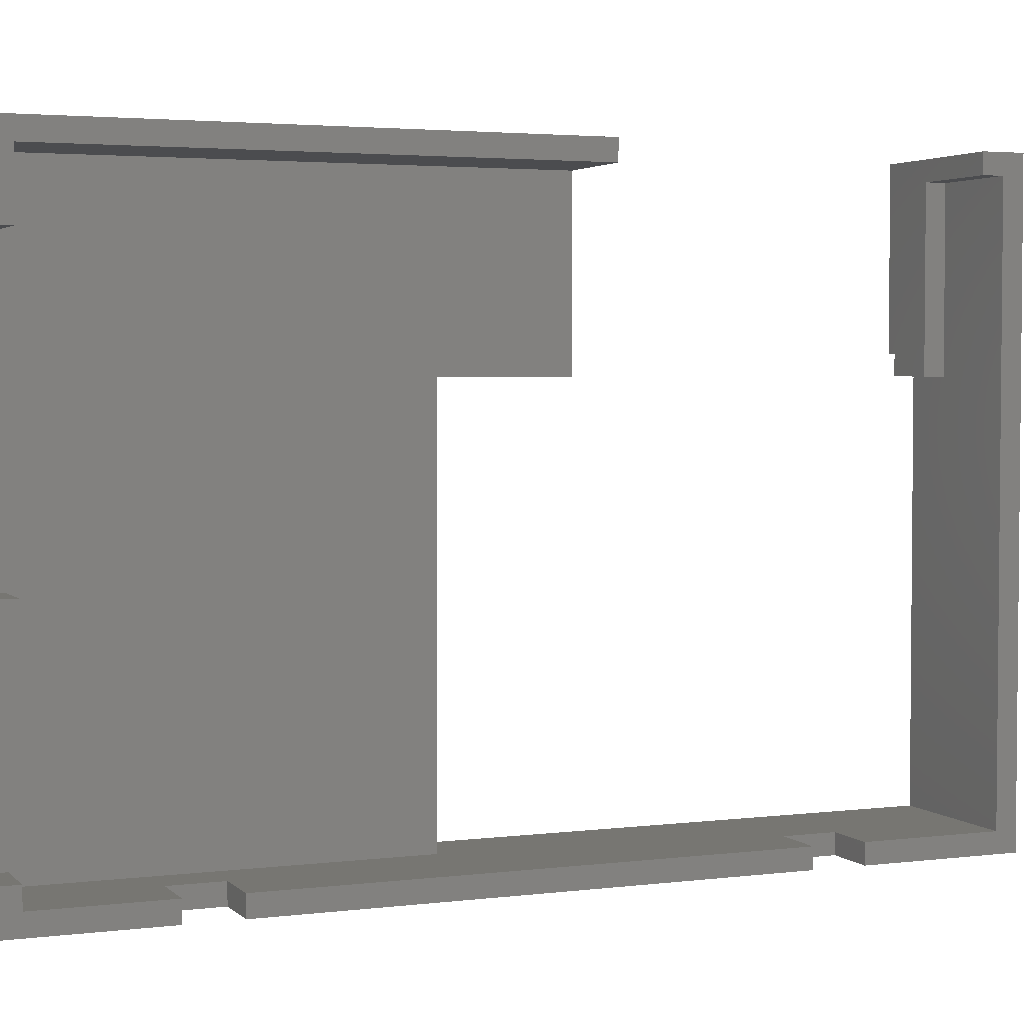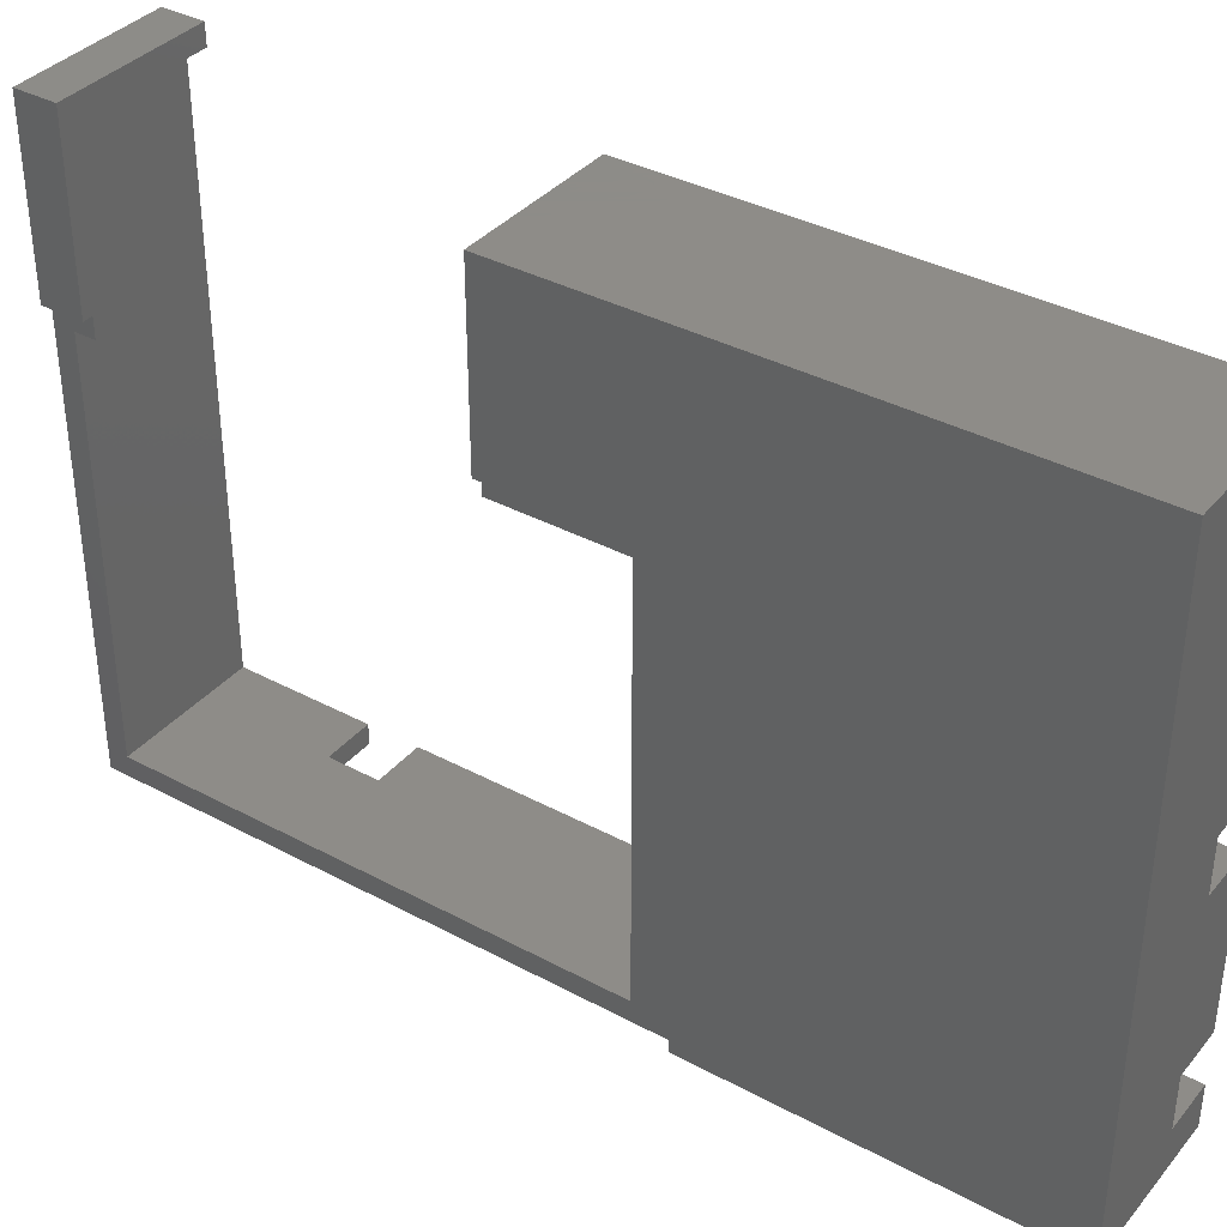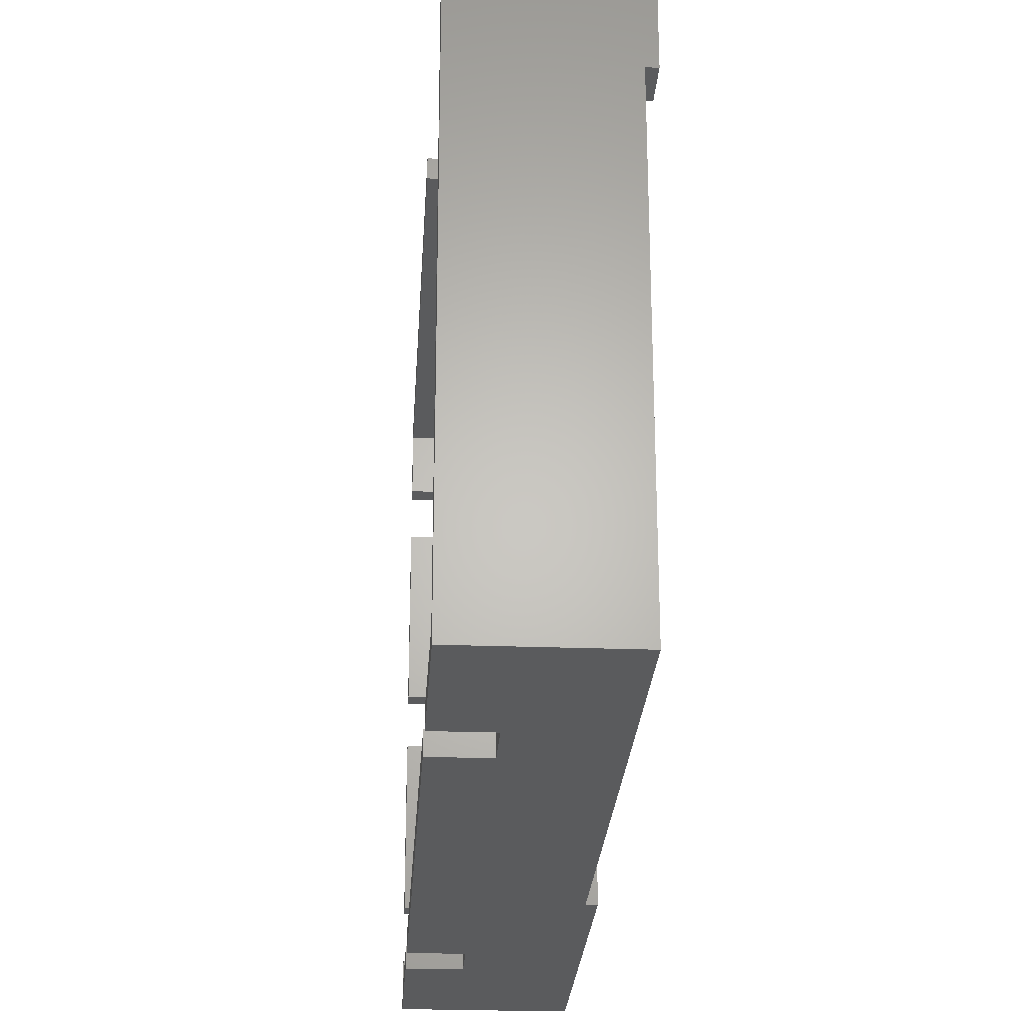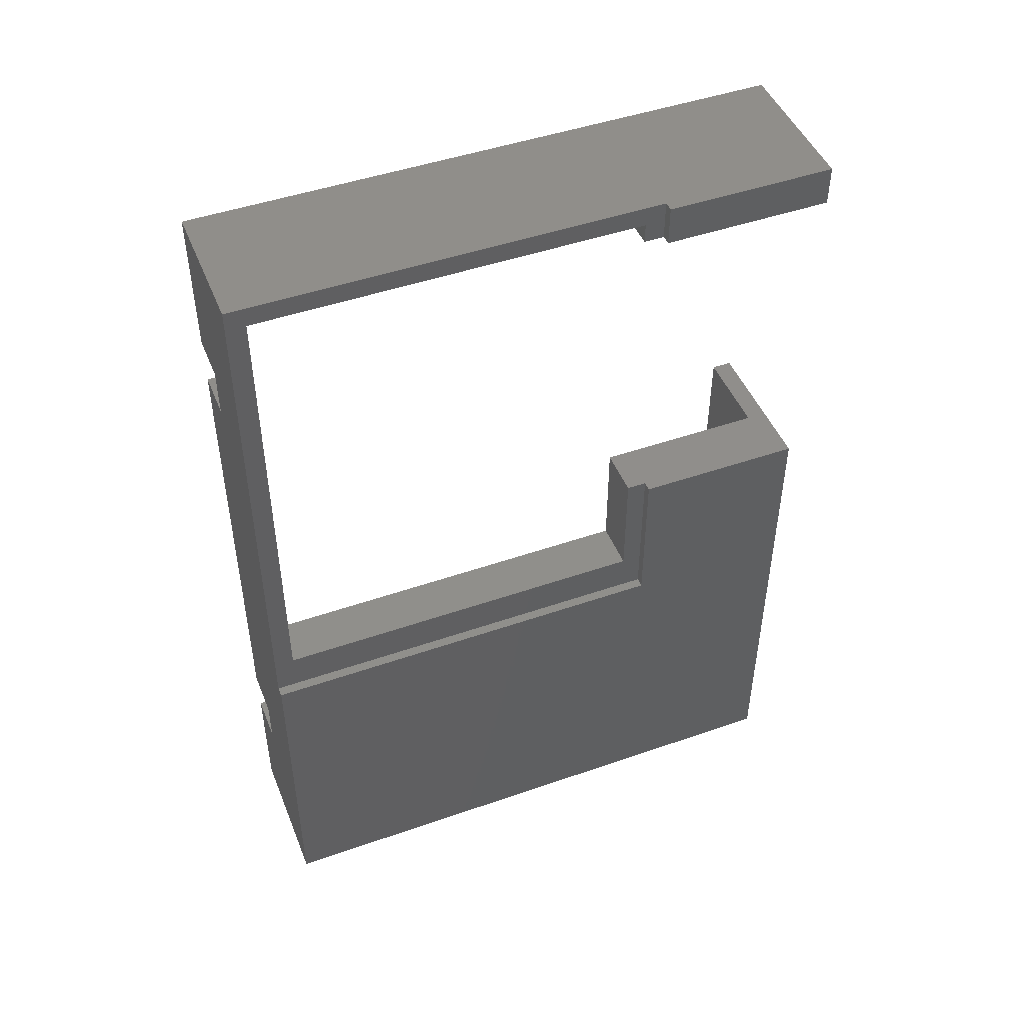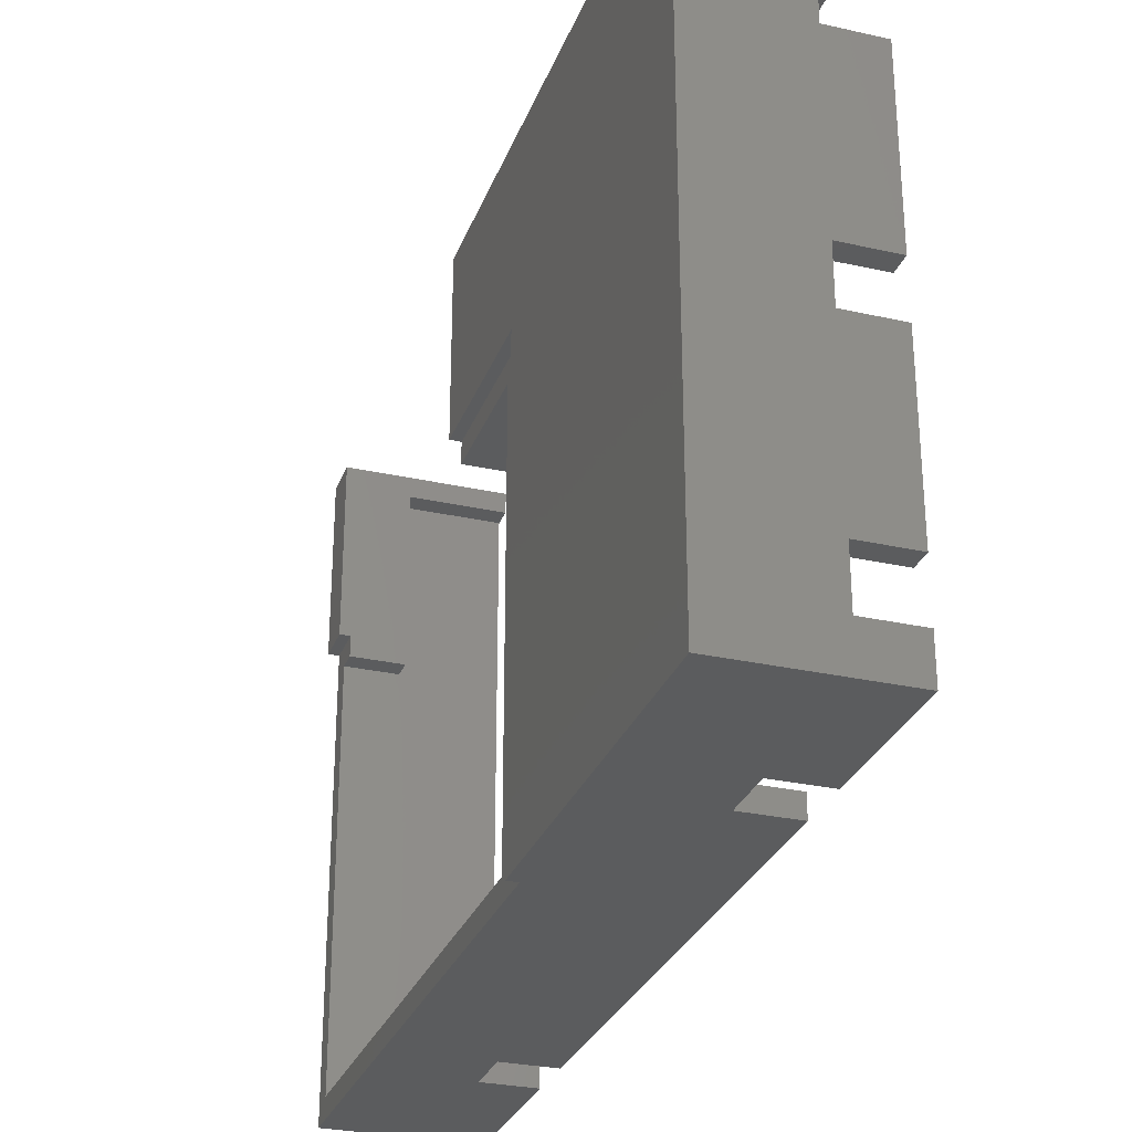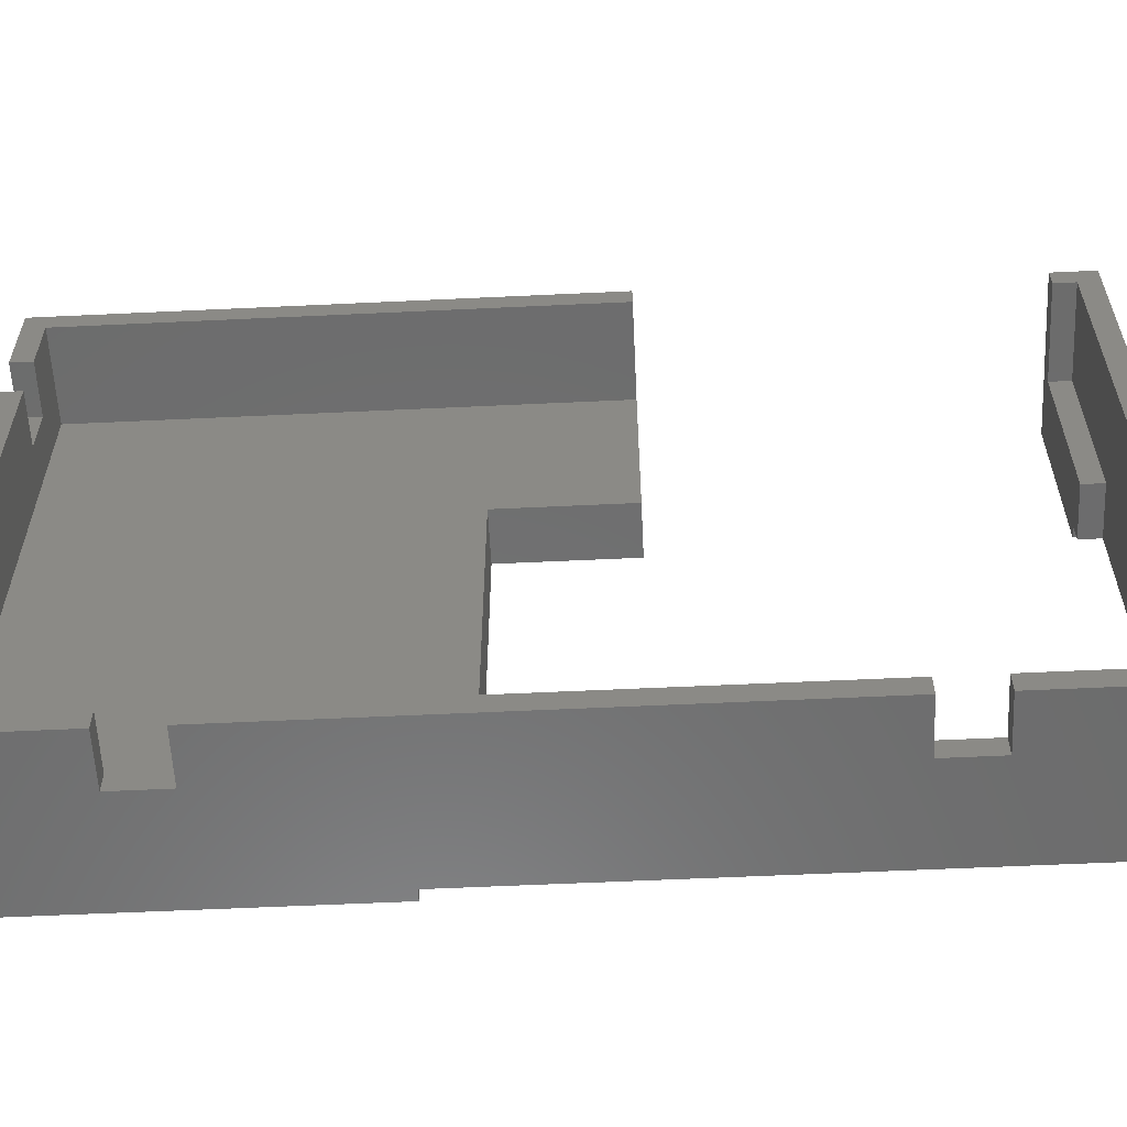
<metadata>
{"format":"stl","ext":"stl","renderer":"f3d","projection":"perspective","resolution":1024,"background":"white","views":[{"elev":3.2,"azim":-112.8,"up":"+Y"},{"elev":36.8,"azim":124.8,"up":"+Y"},{"elev":-25.4,"azim":-3.4,"up":"+Y"},{"elev":47.2,"azim":68.5,"up":"+Z"},{"elev":-29.1,"azim":161.6,"up":"+Y"},{"elev":-58.5,"azim":-87.2,"up":"+Y"}]}
</metadata>
<code>
# stl→obj: 84 verts, 164 faces
v 14 43 86
v 14 41 84
v 14 43 82
v 14 2 84
v 14 0 86
v 14 2 36
v 14 41 82
v 14 41 36
v 14 43 48
v 14 41 48
v 14 43 32
v 14 0 32
v 15 43 48
v 15 43 32
v 15 43 86
v 15 43 82
v 15 0 32
v 9 41 84
v 0 2 84
v 0 58 84
v 9 58 84
v 9 41 36
v 9 2 36
v 9 2 0
v 5 2 17
v 5 2 12
v 0 2 0
v 0 2 12
v 5 2 71
v 5 2 66
v 0 2 66
v 0 2 17
v 0 2 71
v 9 41 82
v 9 41 48
v 0 4 -2
v 0 4 0
v 0 0 -2
v 0 0 12
v 0 0 71
v 0 60 82
v 0 58 82
v 0 60 86
v 0 0 86
v 0 60 -2
v 0 58 0
v 0 60 48
v 0 52 -2
v 0 52 0
v 0 58 48
v 0 9 -2
v 0 25 0
v 0 25 -2
v 0 9 0
v 0 30 -2
v 0 47 0
v 0 47 -2
v 0 30 0
v 0 0 17
v 0 0 66
v 15 60 86
v 15 60 48
v 15 60 -2
v 15 0 -2
v 15 60 82
v 5 47 -2
v 5 30 -2
v 5 25 -2
v 5 9 -2
v 5 4 -2
v 5 52 -2
v 5 0 12
v 5 0 66
v 5 0 17
v 5 0 71
v 9 58 0
v 9 58 48
v 9 58 82
v 5 9 0
v 5 25 0
v 5 30 0
v 5 47 0
v 5 52 0
v 5 4 0
f 1 2 3
f 1 4 2
f 4 5 6
f 5 4 1
f 3 2 7
f 8 9 10
f 9 8 11
f 6 11 8
f 6 12 11
f 12 6 5
f 11 13 9
f 13 11 14
f 3 15 1
f 15 3 16
f 11 17 14
f 17 11 12
f 4 18 2
f 19 18 4
f 20 18 19
f 18 20 21
f 22 6 8
f 6 22 23
f 24 25 23
f 25 24 26
f 27 26 24
f 26 27 28
f 4 29 19
f 4 30 29
f 6 30 4
f 23 30 6
f 30 23 31
f 32 23 25
f 23 32 31
f 19 29 33
f 34 2 18
f 2 34 7
f 22 10 35
f 10 22 8
f 36 27 37
f 38 27 36
f 39 27 38
f 27 39 28
f 33 40 19
f 20 41 42
f 41 20 43
f 19 43 20
f 19 44 43
f 44 19 40
f 45 46 47
f 48 46 45
f 46 48 49
f 47 46 50
f 51 52 53
f 52 51 54
f 55 56 57
f 56 55 58
f 59 31 32
f 31 59 60
f 61 1 15
f 43 1 61
f 44 1 43
f 1 44 5
f 14 62 13
f 62 14 63
f 64 14 17
f 14 64 63
f 15 65 61
f 65 15 16
f 55 66 67
f 66 55 57
f 51 68 69
f 68 51 53
f 69 64 70
f 38 70 64
f 70 38 36
f 68 64 69
f 67 64 68
f 64 67 63
f 66 63 67
f 71 63 66
f 45 71 48
f 71 45 63
f 39 38 72
f 60 12 73
f 59 12 60
f 74 12 59
f 12 74 17
f 64 74 72
f 64 72 38
f 74 64 17
f 75 44 40
f 44 75 5
f 73 5 75
f 5 73 12
f 63 47 62
f 47 63 45
f 65 43 61
f 43 65 41
f 76 22 77
f 24 22 76
f 22 24 23
f 77 22 35
f 34 21 78
f 21 34 18
f 46 77 50
f 77 46 76
f 42 21 20
f 21 42 78
f 52 79 80
f 79 52 54
f 56 81 82
f 81 56 58
f 82 76 83
f 46 83 76
f 83 46 49
f 81 76 82
f 76 81 24
f 80 24 81
f 79 24 80
f 84 24 79
f 27 84 37
f 84 27 24
f 7 34 3
f 3 65 16
f 78 3 34
f 3 78 65
f 41 78 42
f 78 41 65
f 62 9 13
f 35 9 77
f 62 77 9
f 47 77 62
f 77 47 50
f 9 35 10
f 70 79 69
f 79 70 84
f 51 79 54
f 79 51 69
f 70 37 84
f 37 70 36
f 68 81 67
f 81 68 80
f 68 52 80
f 52 68 53
f 55 81 58
f 81 55 67
f 66 83 71
f 83 66 82
f 48 83 49
f 83 48 71
f 66 56 82
f 56 66 57
f 59 25 74
f 25 59 32
f 72 25 26
f 25 72 74
f 28 72 26
f 72 28 39
f 40 29 75
f 29 40 33
f 73 29 30
f 29 73 75
f 31 73 30
f 73 31 60

</code>
